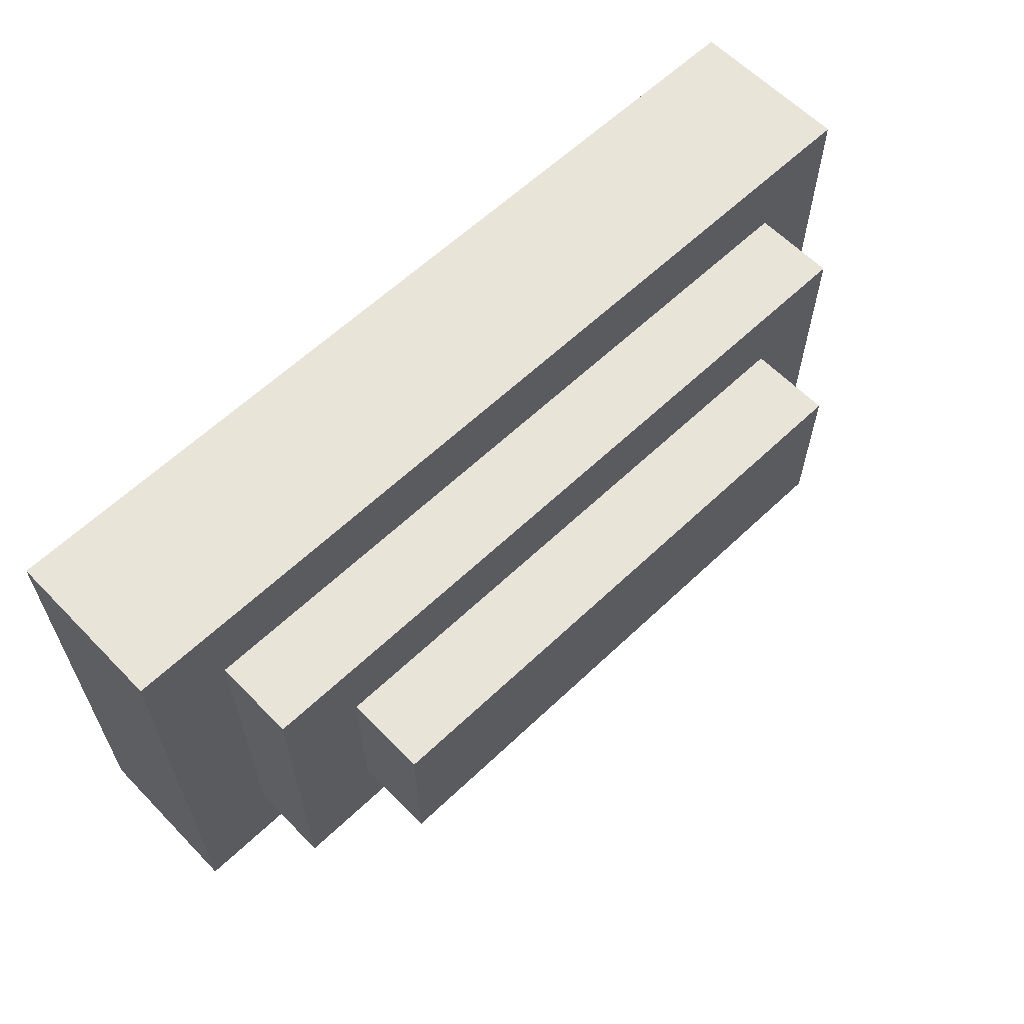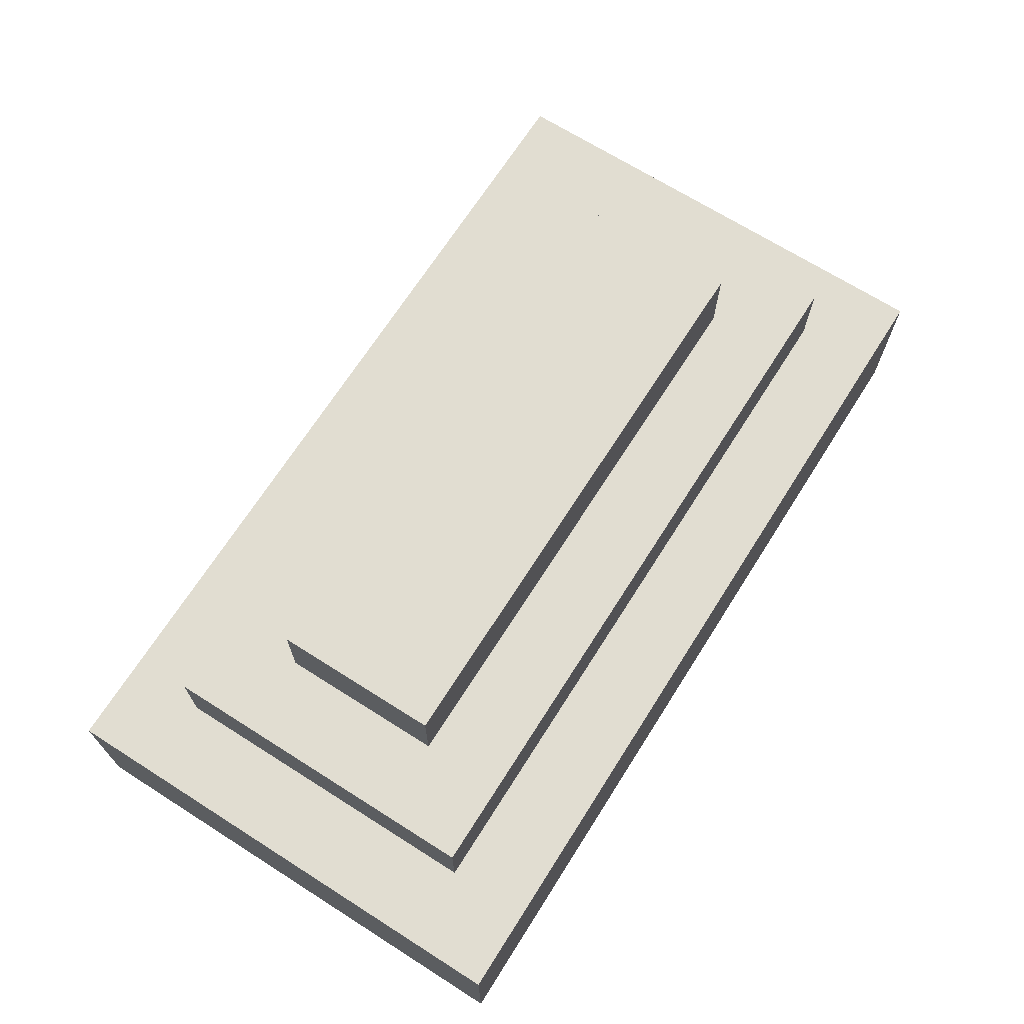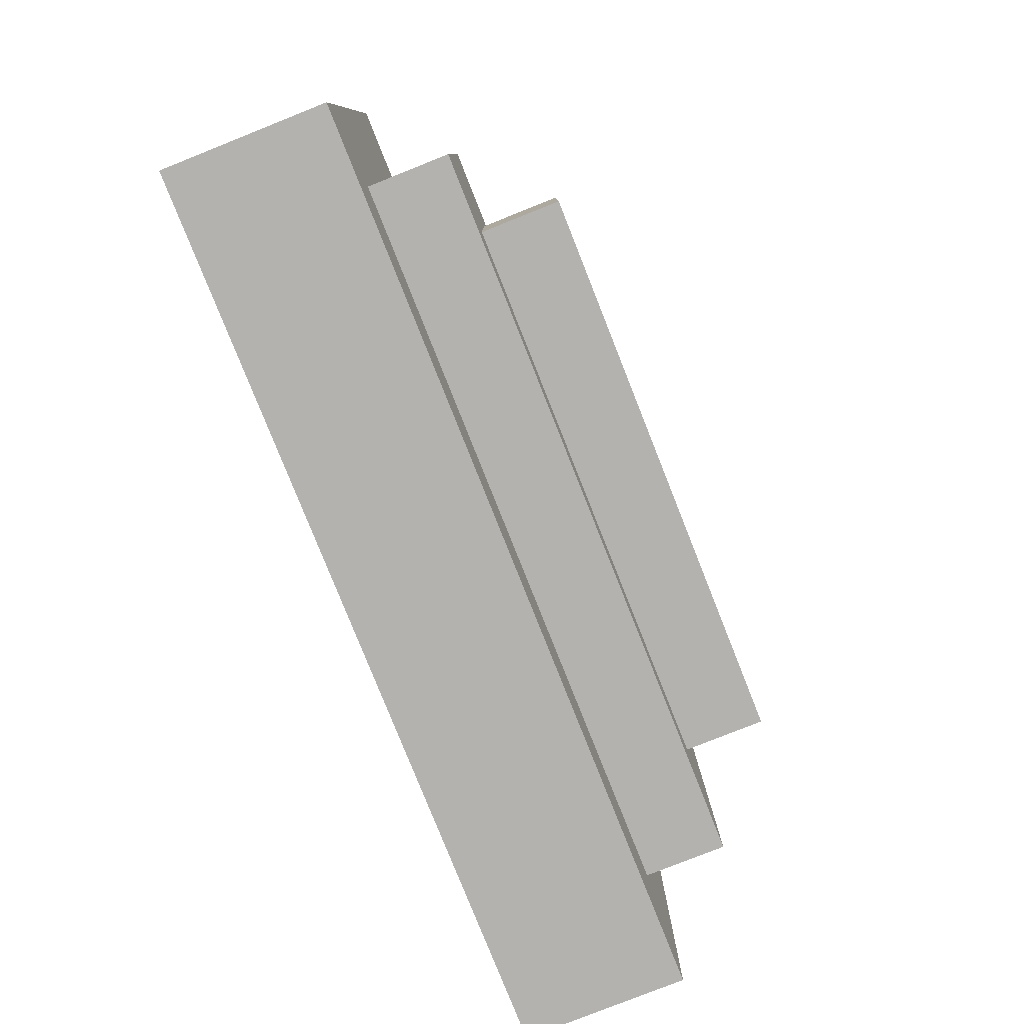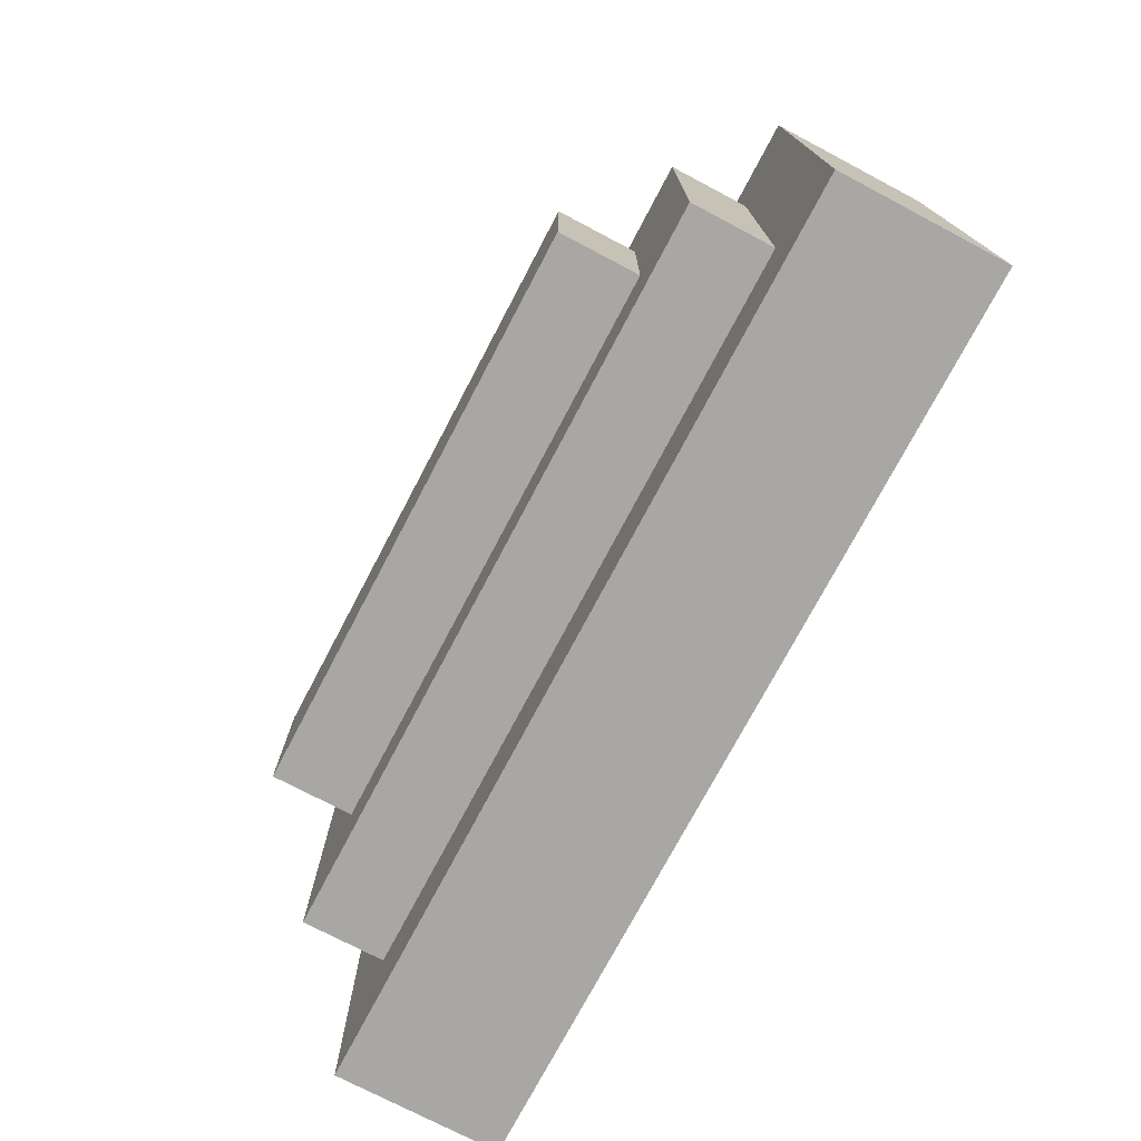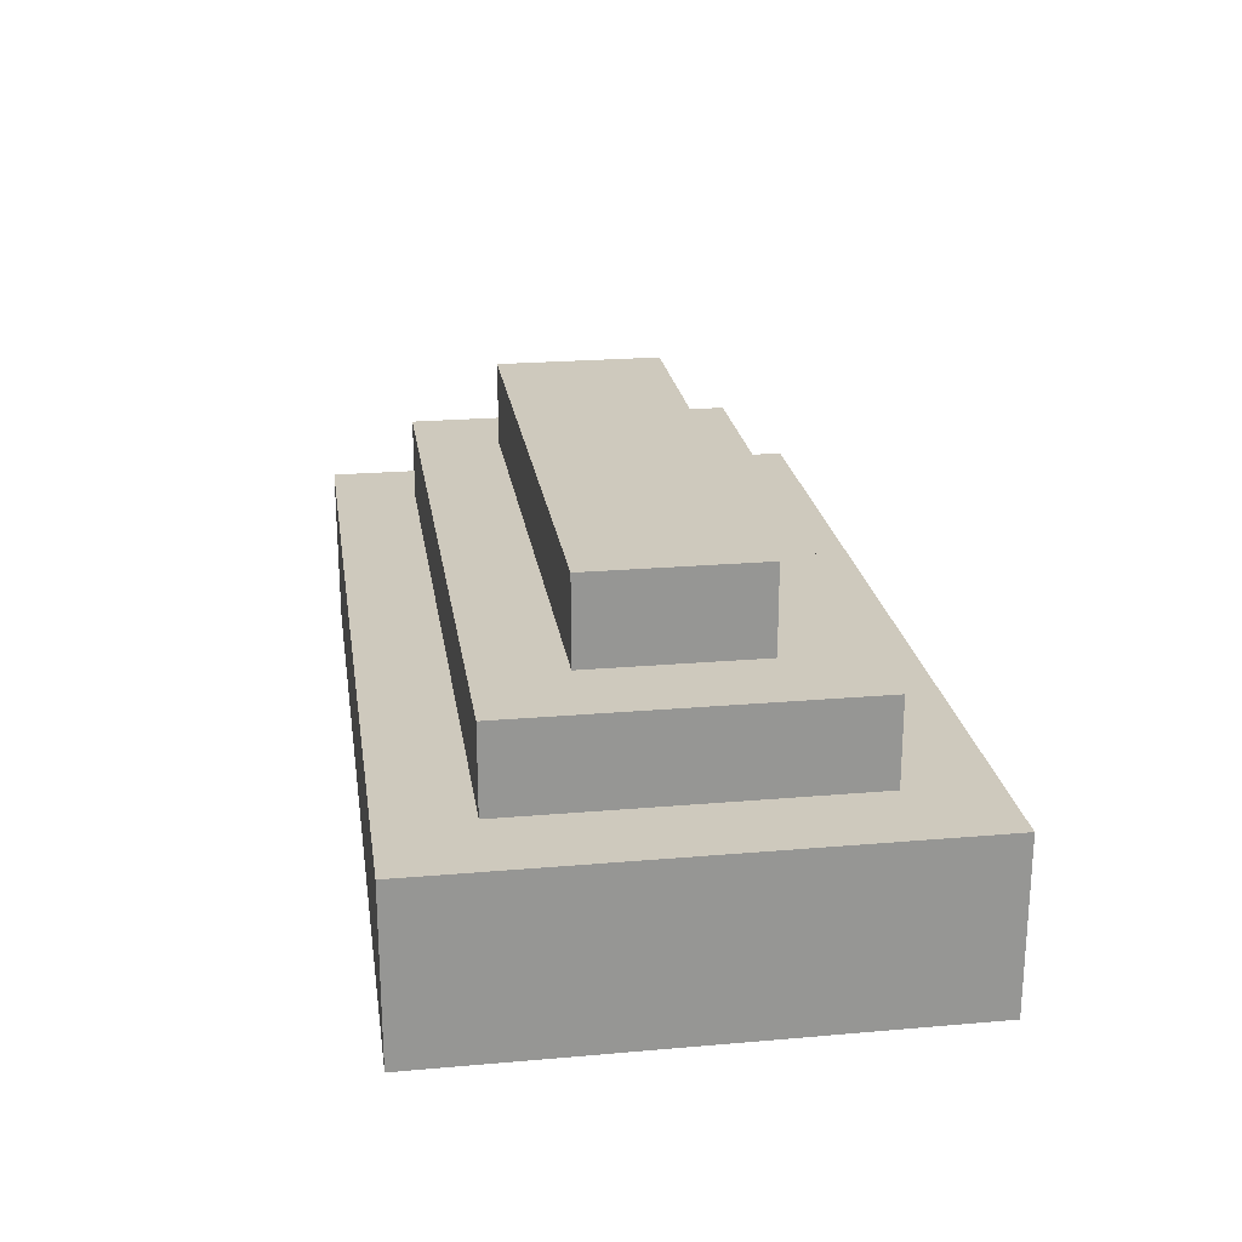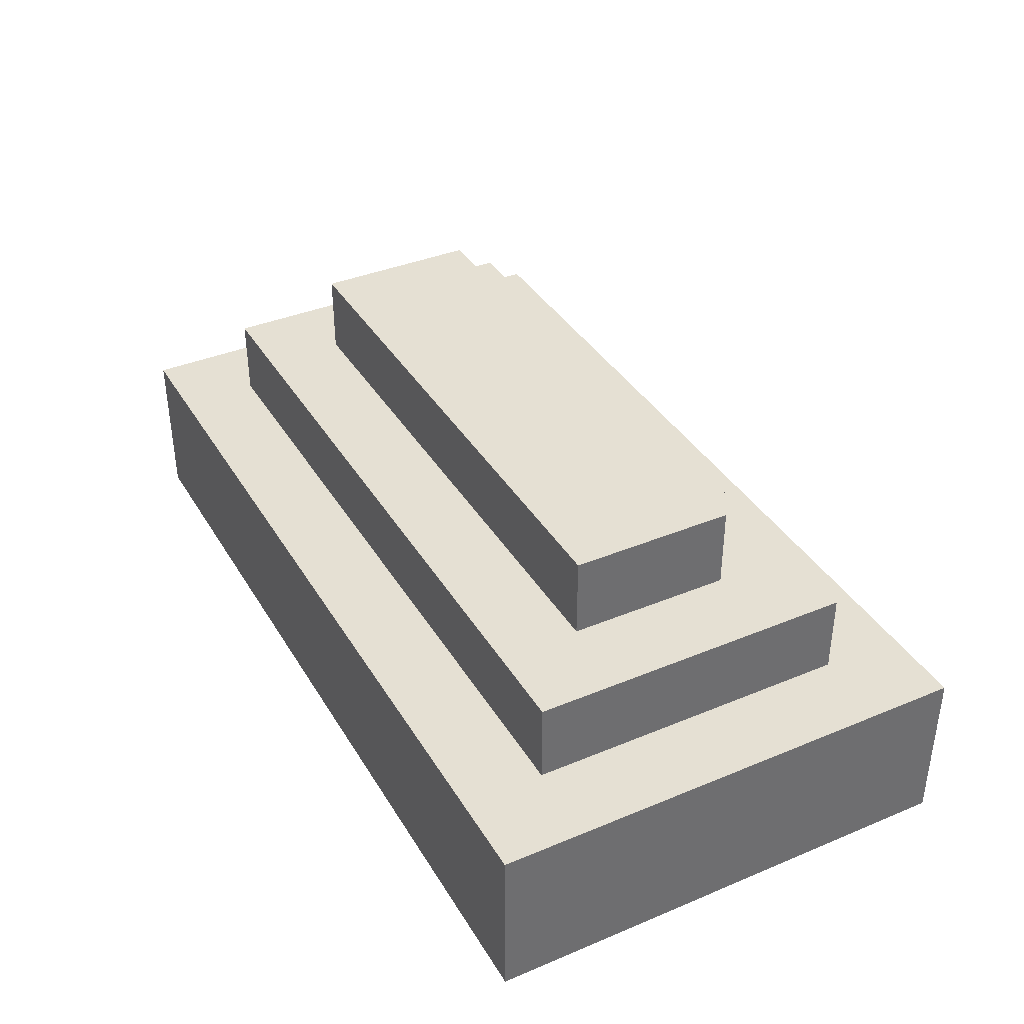
<metadata>
{"format":"obj","ext":"obj","renderer":"f3d","projection":"perspective","resolution":1024,"background":"white","views":[{"elev":61.3,"azim":136.0,"up":"+Z"},{"elev":68.9,"azim":122.4,"up":"+Y"},{"elev":-79.7,"azim":111.7,"up":"+Z"},{"elev":-74.5,"azim":-117.8,"up":"+Z"},{"elev":22.7,"azim":-98.5,"up":"+Y"},{"elev":37.9,"azim":-117.9,"up":"+Y"}]}
</metadata>
<code>
v 3 10 -43
v 3 10 -49
v 3 12 -43
v 3 12 -49
v 4 12 -44
v 4 12 -48
v 4 13 -44
v 4 13 -48
v 5 13 -45
v 5 13 -47
v 5 14 -45
v 5 14 -47
v 12 13 -45
v 12 13 -47
v 12 14 -45
v 12 14 -47
v 13 12 -44
v 13 12 -48
v 13 13 -44
v 13 13 -48
v 14 10 -43
v 14 10 -49
v 14 12 -43
v 14 12 -49
v 3 10 -43
v 3 12 -43
v 14 10 -43
v 14 12 -43
v 4 12 -44
v 4 13 -44
v 13 12 -44
v 13 13 -44
v 5 13 -45
v 5 14 -45
v 12 13 -45
v 12 14 -45
v 5 13 -47
v 5 14 -47
v 12 13 -47
v 12 14 -47
v 4 12 -48
v 4 13 -48
v 13 12 -48
v 13 13 -48
v 3 10 -49
v 3 12 -49
v 14 10 -49
v 14 12 -49
v 3 10 -43
v 14 10 -43
v 3 10 -49
v 14 10 -49
v 3 12 -43
v 14 12 -43
v 4 12 -44
v 13 12 -44
v 4 12 -48
v 13 12 -48
v 3 12 -49
v 14 12 -49
v 4 13 -44
v 13 13 -44
v 5 13 -45
v 12 13 -45
v 5 13 -47
v 12 13 -47
v 4 13 -48
v 13 13 -48
v 5 14 -45
v 12 14 -45
v 5 14 -47
v 12 14 -47
f 3 2 1
f 4 2 3
f 7 6 5
f 8 6 7
f 11 10 9
f 12 10 11
f 13 14 15
f 15 14 16
f 17 18 19
f 19 18 20
f 21 22 23
f 23 22 24
f 27 26 25
f 28 26 27
f 31 30 29
f 32 30 31
f 35 34 33
f 36 34 35
f 37 38 39
f 39 38 40
f 41 42 43
f 43 42 44
f 45 46 47
f 47 46 48
f 51 50 49
f 52 50 51
f 53 54 55
f 55 54 56
f 53 55 57
f 56 54 58
f 53 57 59
f 57 58 59
f 58 54 60
f 59 58 60
f 61 62 63
f 63 62 64
f 61 63 65
f 64 62 66
f 61 65 67
f 65 66 67
f 66 62 68
f 67 66 68
f 69 70 71
f 71 70 72

</code>
